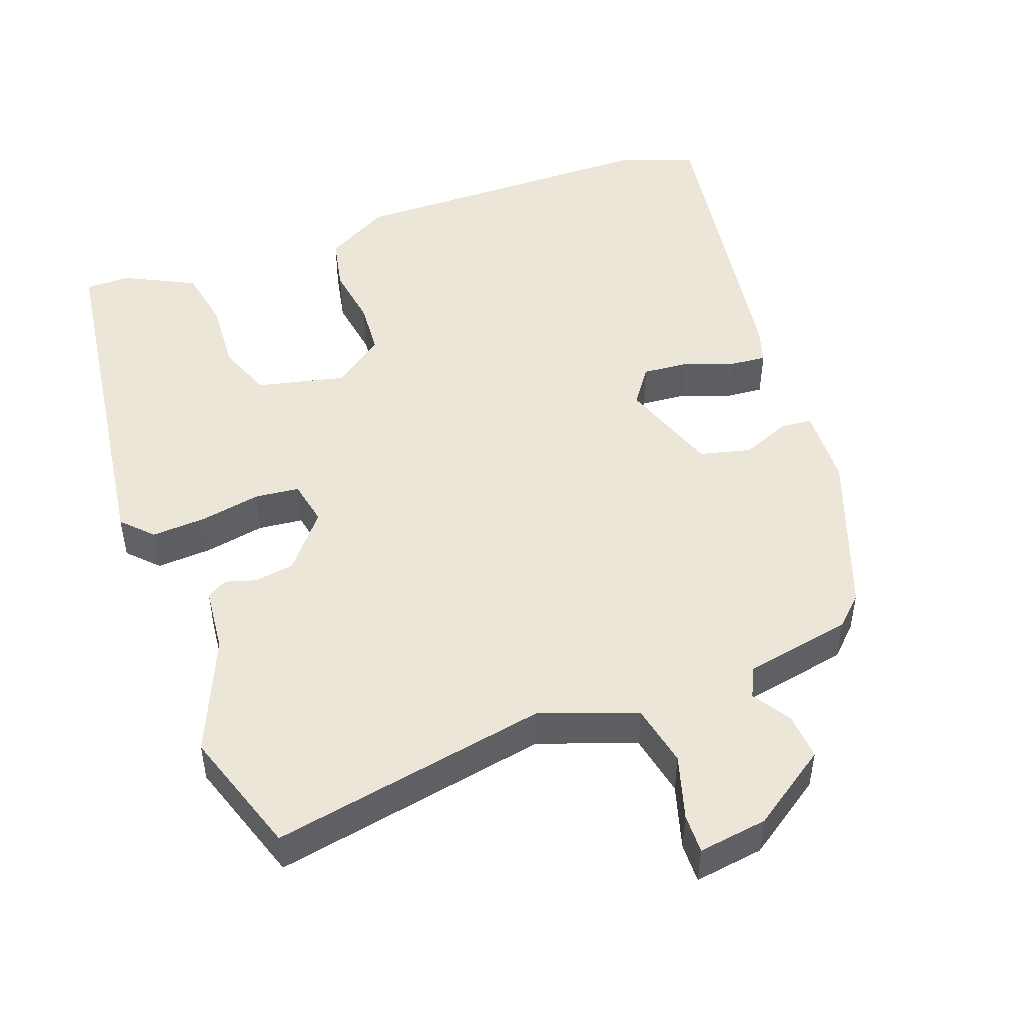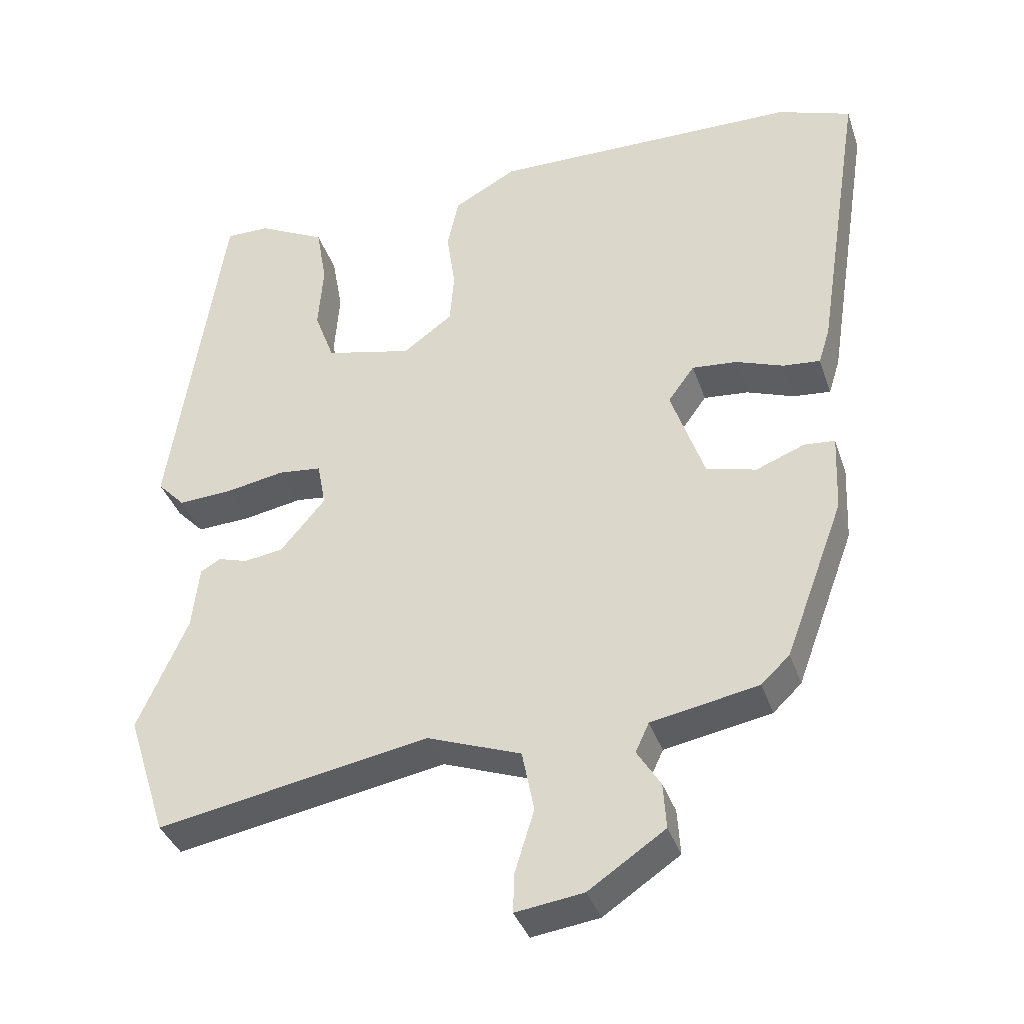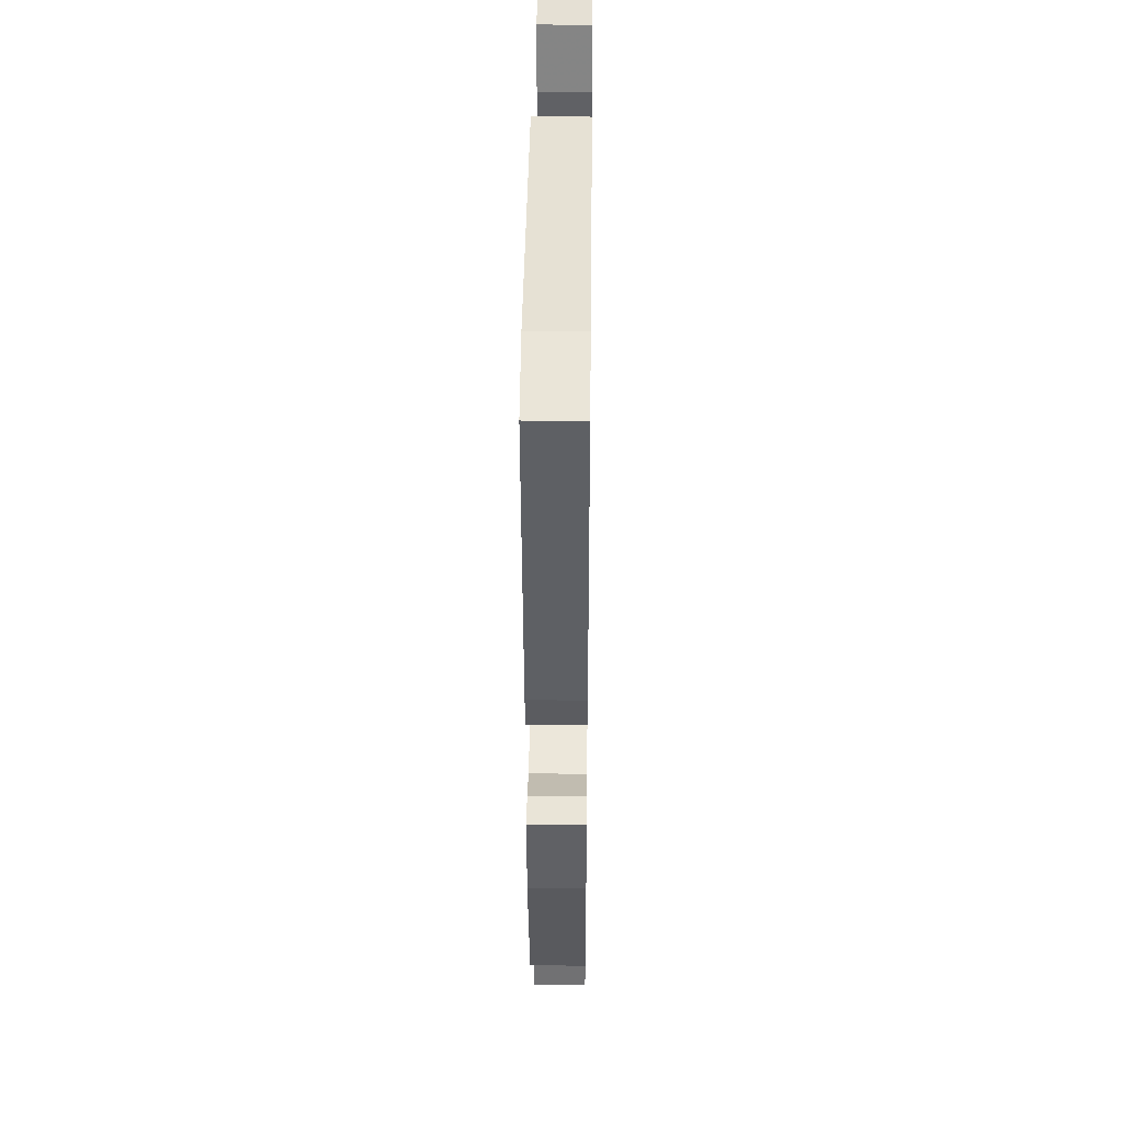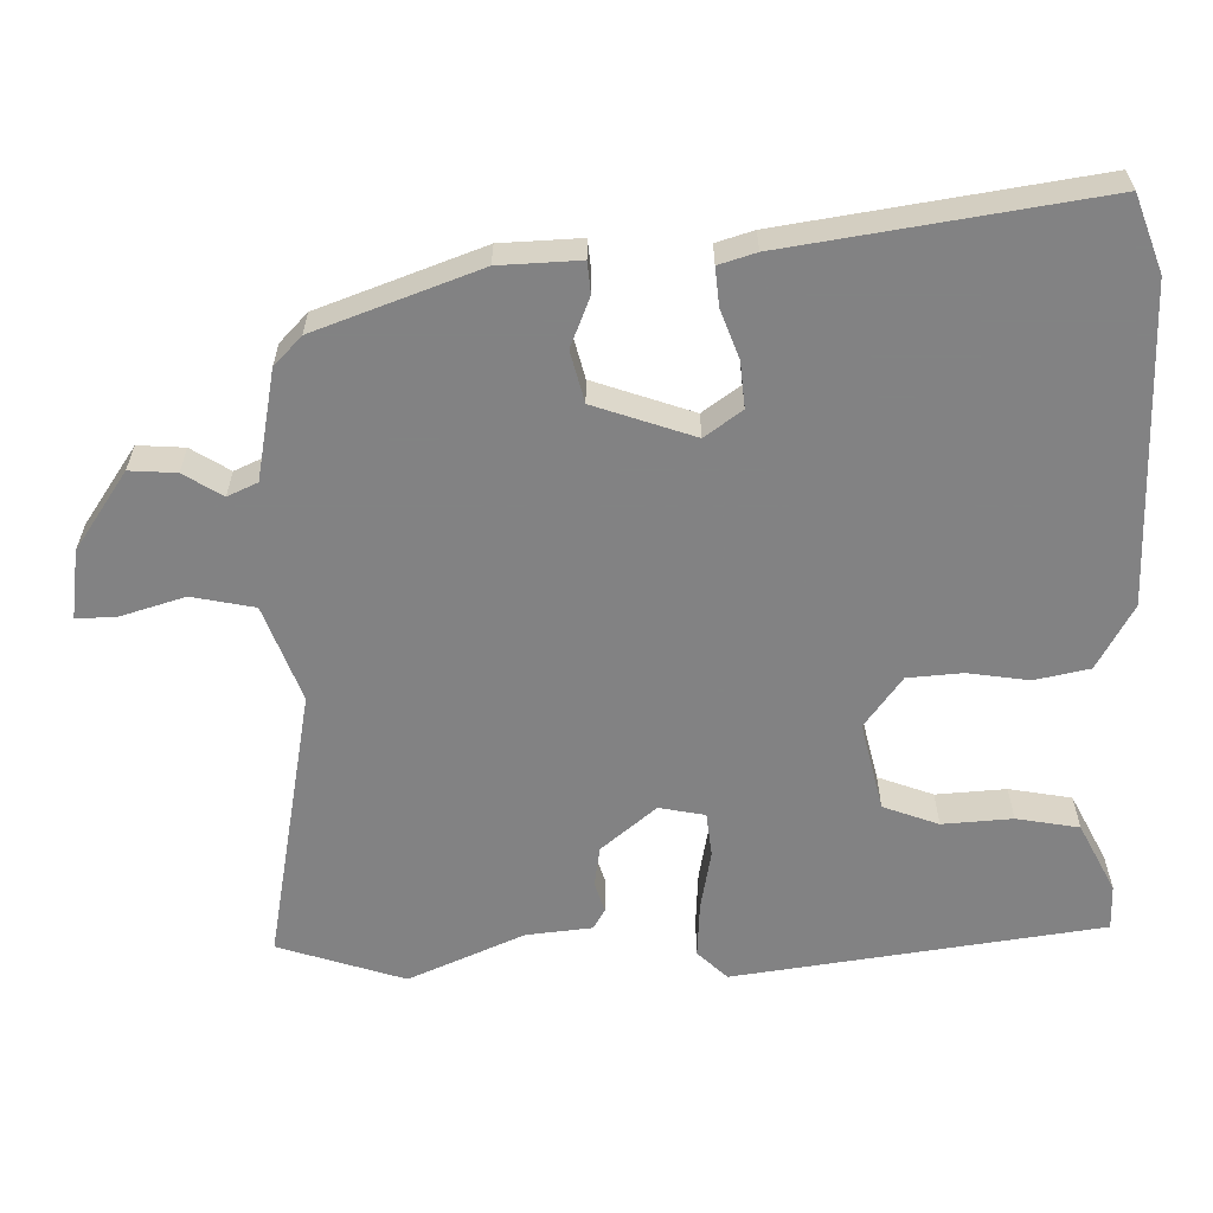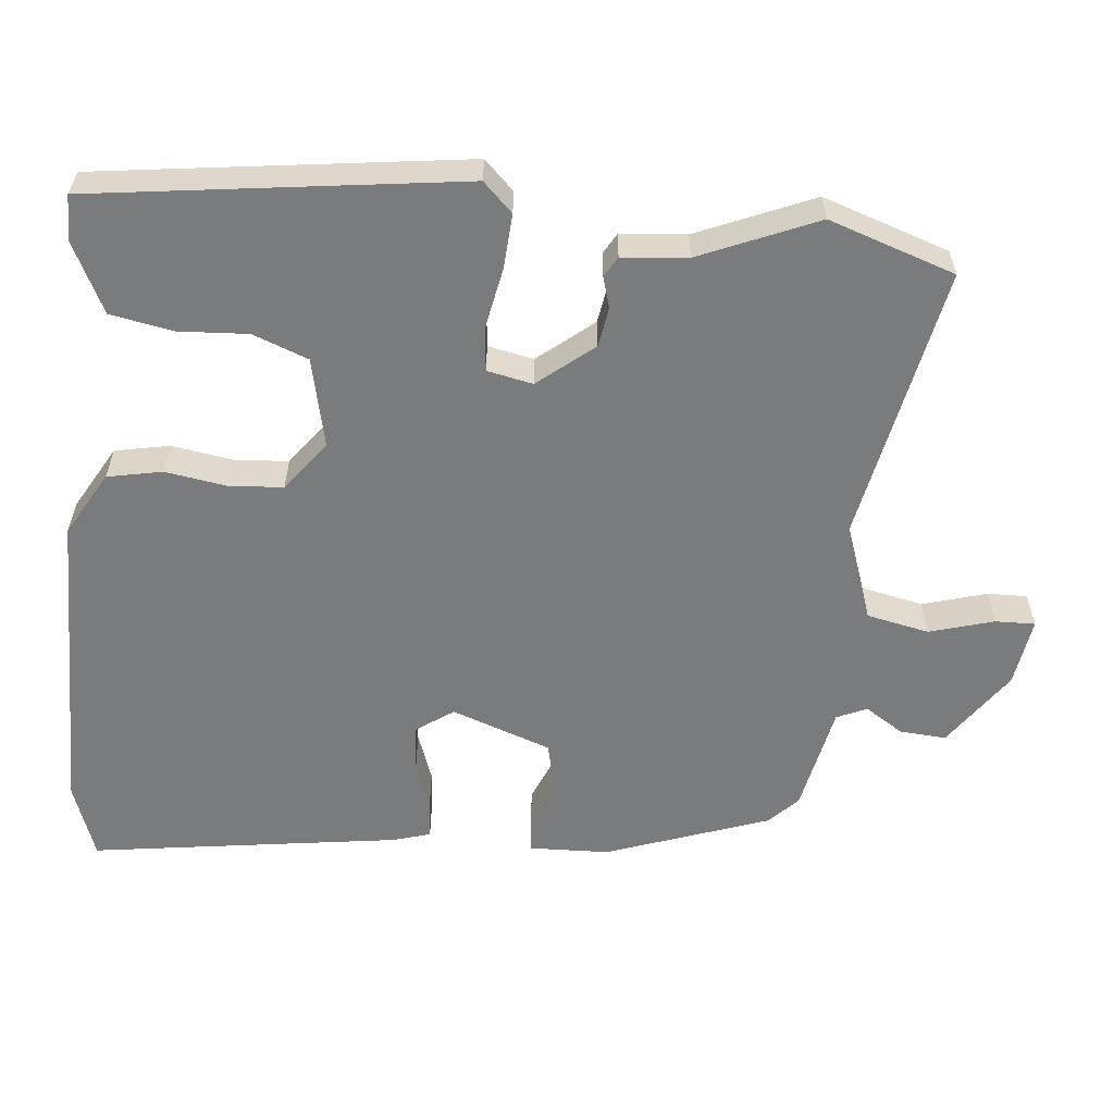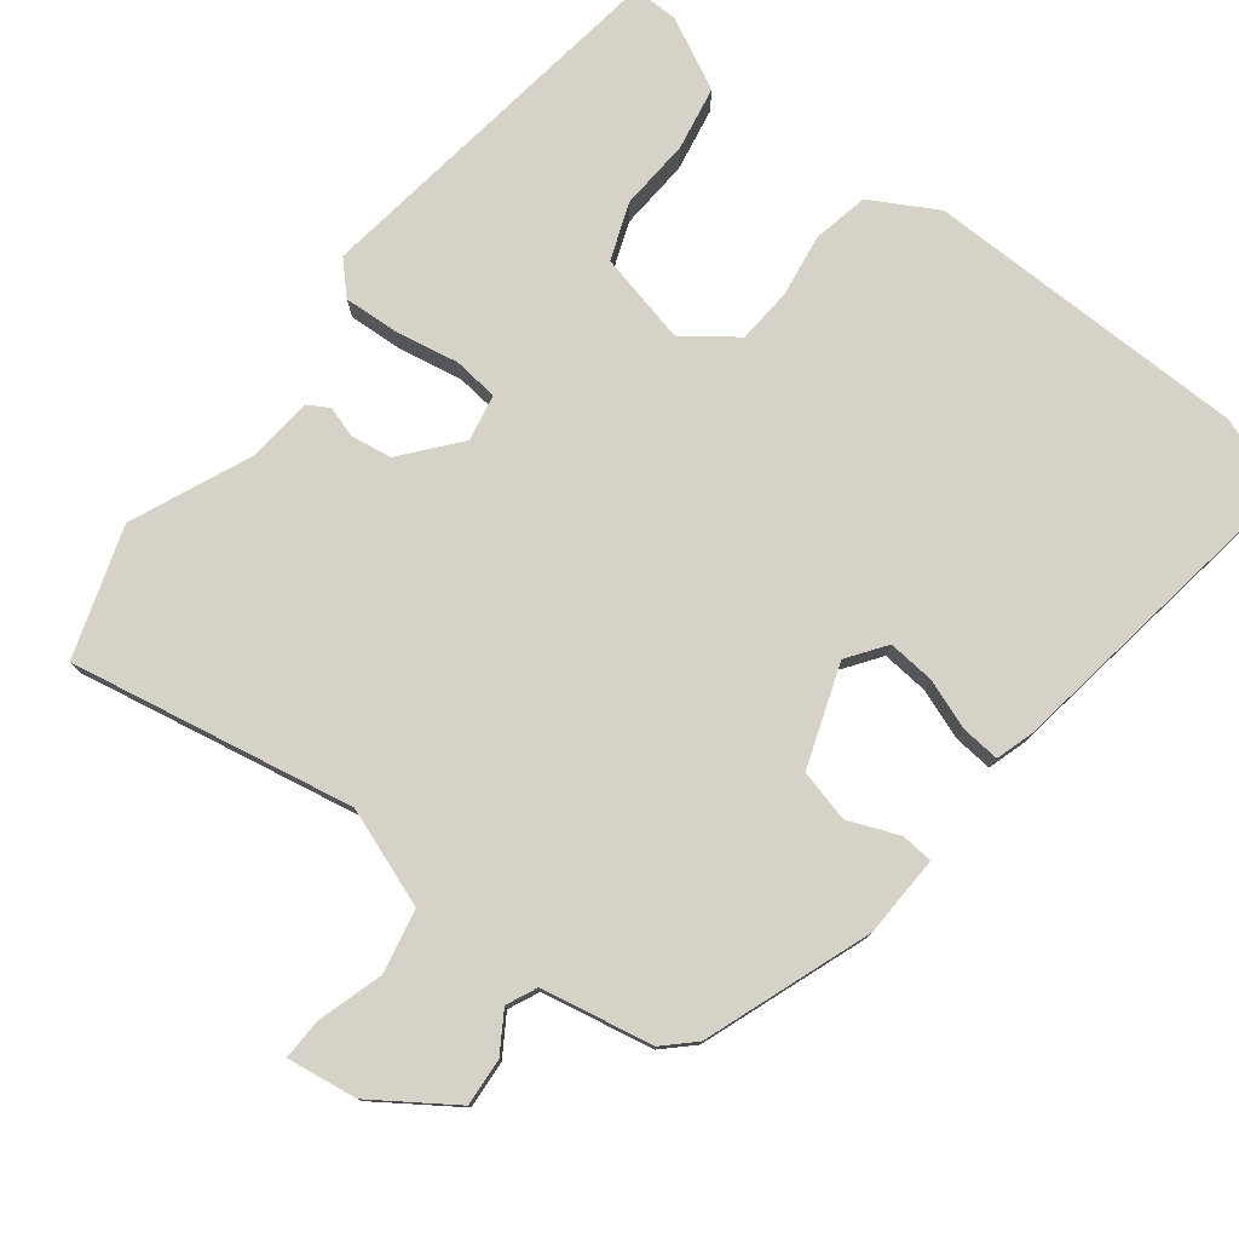
<metadata>
{"format":"obj","ext":"obj","renderer":"f3d","projection":"perspective","resolution":1024,"background":"white","views":[{"elev":48.6,"azim":159.4,"up":"+Y"},{"elev":-37.5,"azim":-162.1,"up":"+Z"},{"elev":38.2,"azim":-89.3,"up":"+Z"},{"elev":-60.9,"azim":-89.1,"up":"+Y"},{"elev":-58.3,"azim":83.6,"up":"+Y"},{"elev":77.9,"azim":-142.7,"up":"+Y"}]}
</metadata>
<code>
v -0.401 0.07 -0.479
v -0.484 0.07 -0.256
v -0.489 0.07 -0.146
v -0.446 0.07 -0.142
v -0.378 0.07 -0.169
v -0.308 0.07 -0.151
v -0.261 0.07 -0.014
v -0.298 0.07 0.037
v -0.361 0.07 0.031
v -0.428 0.07 0.006
v -0.48 0.07 0.001
v -0.496 0.07 0.052
v -0.563 0.07 0.477
v -0.46 0.07 0.515
v -0.025 0.07 0.523
v 0.064 0.07 0.474
v 0.08 0.07 0.399
v 0.068 0.07 0.315
v 0.074 0.07 0.24
v 0.144 0.07 0.189
v 0.266 0.07 0.218
v 0.294 0.07 0.294
v 0.287 0.07 0.39
v 0.302 0.07 0.476
v 0.398 0.07 0.525
v 0.46 0.07 0.526
v 0.534 0.07 0.022
v 0.495 0.07 -0.019
v 0.419 0.07 -0.015
v 0.336 0.07 0
v 0.275 0.07 -0.007
v 0.263 0.07 -0.07
v 0.326 0.07 -0.145
v 0.381 0.07 -0.153
v 0.423 0.07 -0.14
v 0.451 0.07 -0.156
v 0.461 0.07 -0.246
v 0.531 0.07 -0.405
v 0.475 0.07 -0.579
v 0.093 0.07 -0.51
v -0.039 0.07 -0.559
v -0.056 0.07 -0.645
v -0.029 0.07 -0.733
v -0.027 0.07 -0.788
v -0.122 0.07 -0.775
v -0.229 0.07 -0.703
v -0.225 0.07 -0.639
v -0.192 0.07 -0.586
v -0.211 0.07 -0.545
v -0.361 0.07 -0.517
v -0.401 0 -0.479
v -0.484 0 -0.256
v -0.489 0 -0.146
v -0.446 0 -0.142
v -0.378 0 -0.169
v -0.308 0 -0.151
v -0.261 0 -0.014
v -0.298 0 0.037
v -0.361 0 0.031
v -0.428 0 0.006
v -0.48 0 0.001
v -0.496 0 0.052
v -0.563 0 0.477
v -0.46 0 0.515
v -0.025 0 0.523
v 0.064 0 0.474
v 0.08 0 0.399
v 0.068 0 0.315
v 0.074 0 0.24
v 0.144 0 0.189
v 0.266 0 0.218
v 0.294 0 0.294
v 0.287 0 0.39
v 0.302 0 0.476
v 0.398 0 0.525
v 0.46 0 0.526
v 0.534 0 0.022
v 0.495 0 -0.019
v 0.419 0 -0.015
v 0.336 0 0
v 0.275 0 -0.007
v 0.263 0 -0.07
v 0.326 0 -0.145
v 0.381 0 -0.153
v 0.423 0 -0.14
v 0.451 0 -0.156
v 0.461 0 -0.246
v 0.531 0 -0.405
v 0.475 0 -0.579
v 0.093 0 -0.51
v -0.039 0 -0.559
v -0.056 0 -0.645
v -0.029 0 -0.733
v -0.027 0 -0.788
v -0.122 0 -0.775
v -0.229 0 -0.703
v -0.225 0 -0.639
v -0.192 0 -0.586
v -0.211 0 -0.545
v -0.361 0 -0.517
f 3 4 5
f 2 3 5
f 1 2 5
f 50 1 5
f 49 50 5
f 48 49 5 6
f 46 47 48
f 45 46 48
f 44 45 48
f 43 44 48
f 42 43 48
f 48 6 7
f 42 48 7
f 41 42 7
f 40 41 7
f 39 40 7
f 38 39 7
f 37 38 7
f 34 35 36 37
f 33 34 37
f 33 37 7 8
f 32 33 8
f 31 32 8
f 30 31 8
f 28 29 30
f 27 28 30
f 26 27 30
f 25 26 30
f 24 25 30
f 23 24 30
f 22 23 30
f 21 22 30
f 20 21 30 8
f 19 20 8 9
f 13 14 15
f 12 13 15
f 11 12 15
f 10 11 15
f 9 10 15
f 19 9 15
f 18 19 15
f 15 16 17 18
f 55 54 53
f 55 53 52
f 55 52 51
f 55 51 100
f 55 100 99
f 56 55 99 98
f 98 97 96
f 98 96 95
f 98 95 94
f 98 94 93
f 98 93 92
f 57 56 98
f 57 98 92
f 57 92 91
f 57 91 90
f 57 90 89
f 57 89 88
f 57 88 87
f 87 86 85 84
f 87 84 83
f 58 57 87 83
f 58 83 82
f 58 82 81
f 58 81 80
f 80 79 78
f 80 78 77
f 80 77 76
f 80 76 75
f 80 75 74
f 80 74 73
f 80 73 72
f 80 72 71
f 58 80 71 70
f 59 58 70 69
f 65 64 63
f 65 63 62
f 65 62 61
f 65 61 60
f 65 60 59
f 65 59 69
f 65 69 68
f 68 67 66 65
f 1 51 52 2
f 2 52 53 3
f 3 53 54 4
f 4 54 55 5
f 5 55 56 6
f 6 56 57 7
f 7 57 58 8
f 8 58 59 9
f 9 59 60 10
f 10 60 61 11
f 11 61 62 12
f 12 62 63 13
f 13 63 64 14
f 14 64 65 15
f 15 65 66 16
f 16 66 67 17
f 17 67 68 18
f 18 68 69 19
f 19 69 70 20
f 20 70 71 21
f 21 71 72 22
f 22 72 73 23
f 23 73 74 24
f 24 74 75 25
f 25 75 76 26
f 26 76 77 27
f 27 77 78 28
f 28 78 79 29
f 29 79 80 30
f 30 80 81 31
f 31 81 82 32
f 32 82 83 33
f 33 83 84 34
f 34 84 85 35
f 35 85 86 36
f 36 86 87 37
f 37 87 88 38
f 38 88 89 39
f 39 89 90 40
f 40 90 91 41
f 41 91 92 42
f 42 92 93 43
f 43 93 94 44
f 44 94 95 45
f 45 95 96 46
f 46 96 97 47
f 47 97 98 48
f 48 98 99 49
f 49 99 100 50
f 50 100 51 1

</code>
